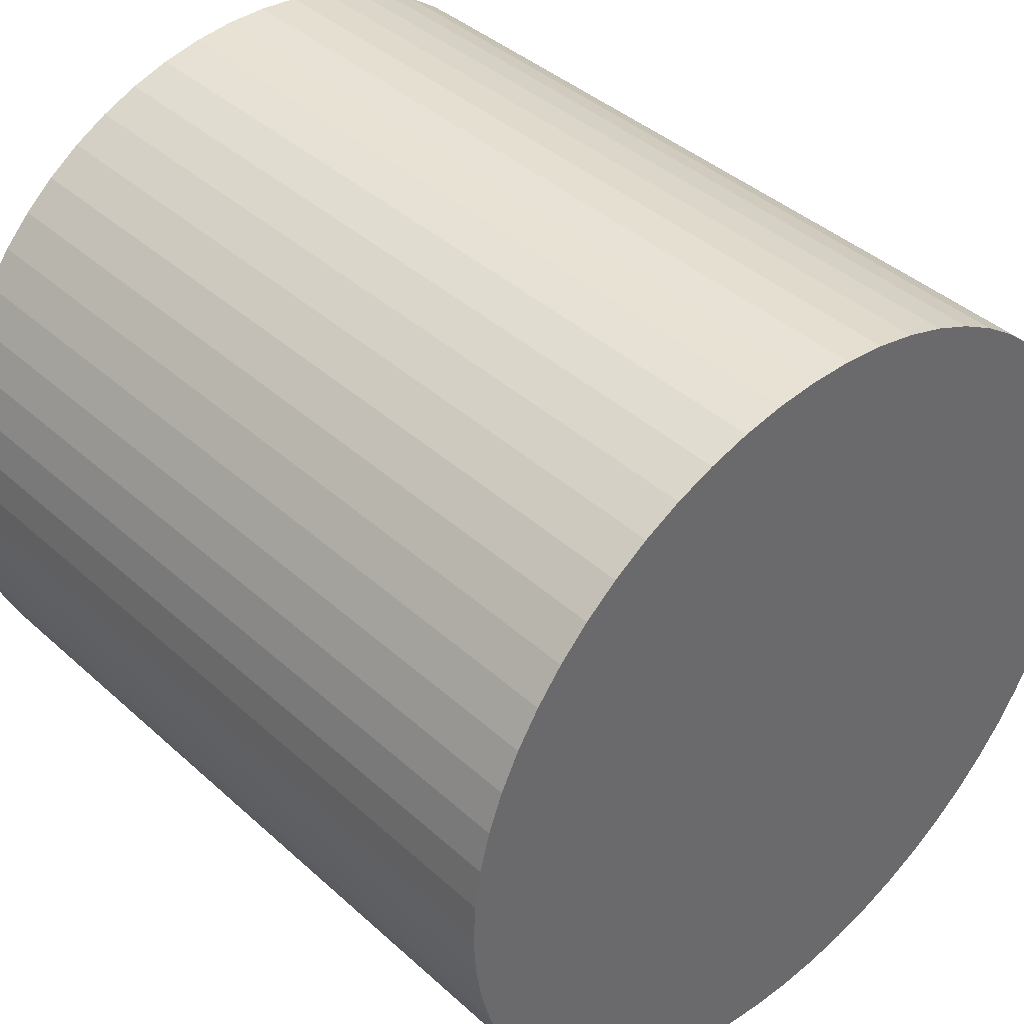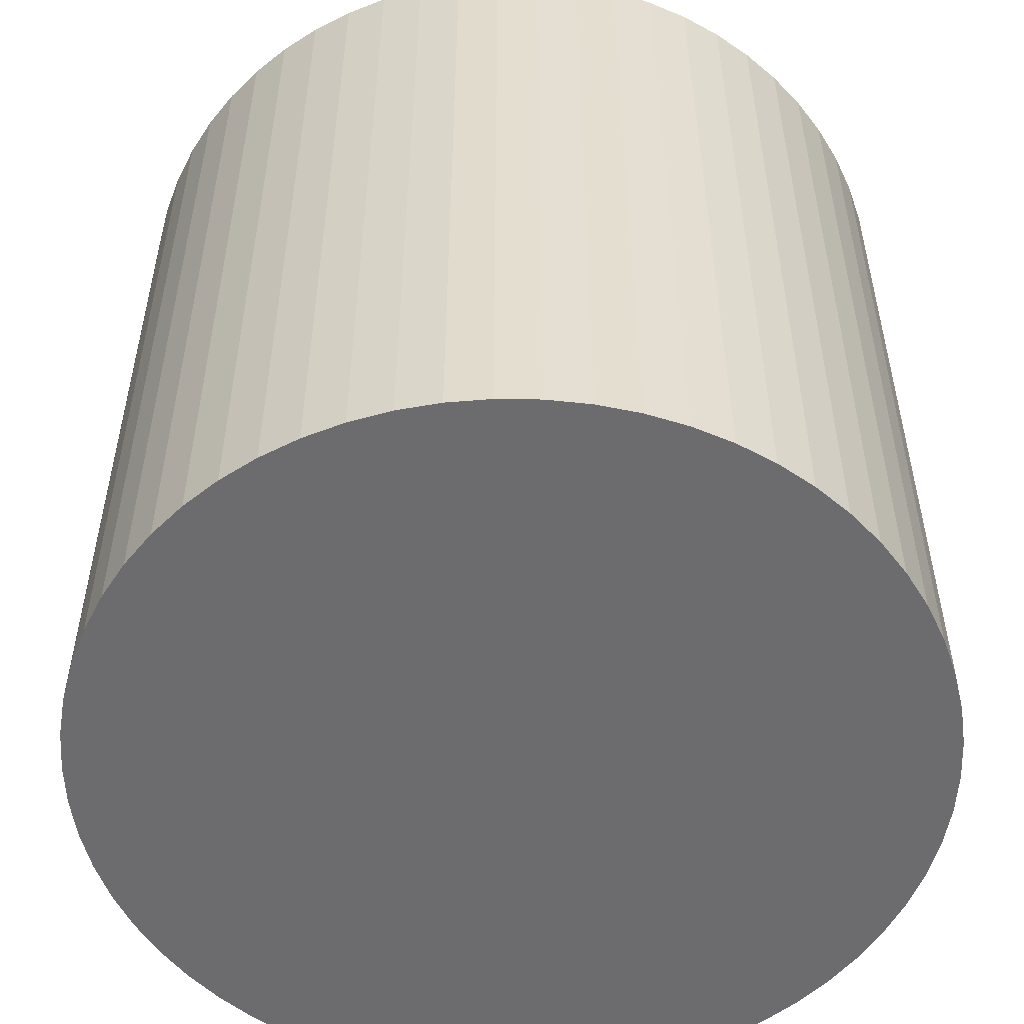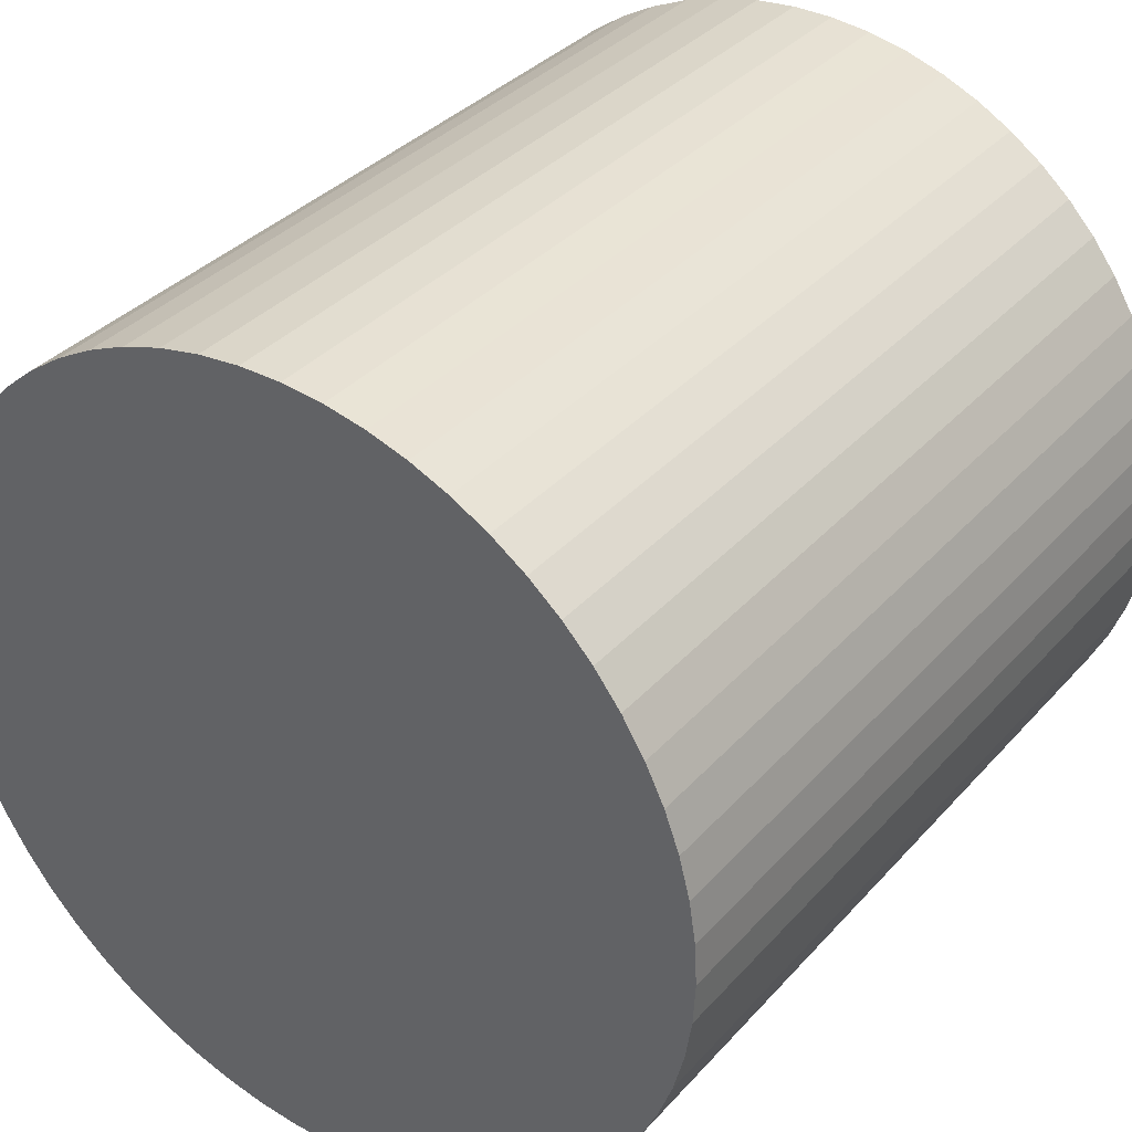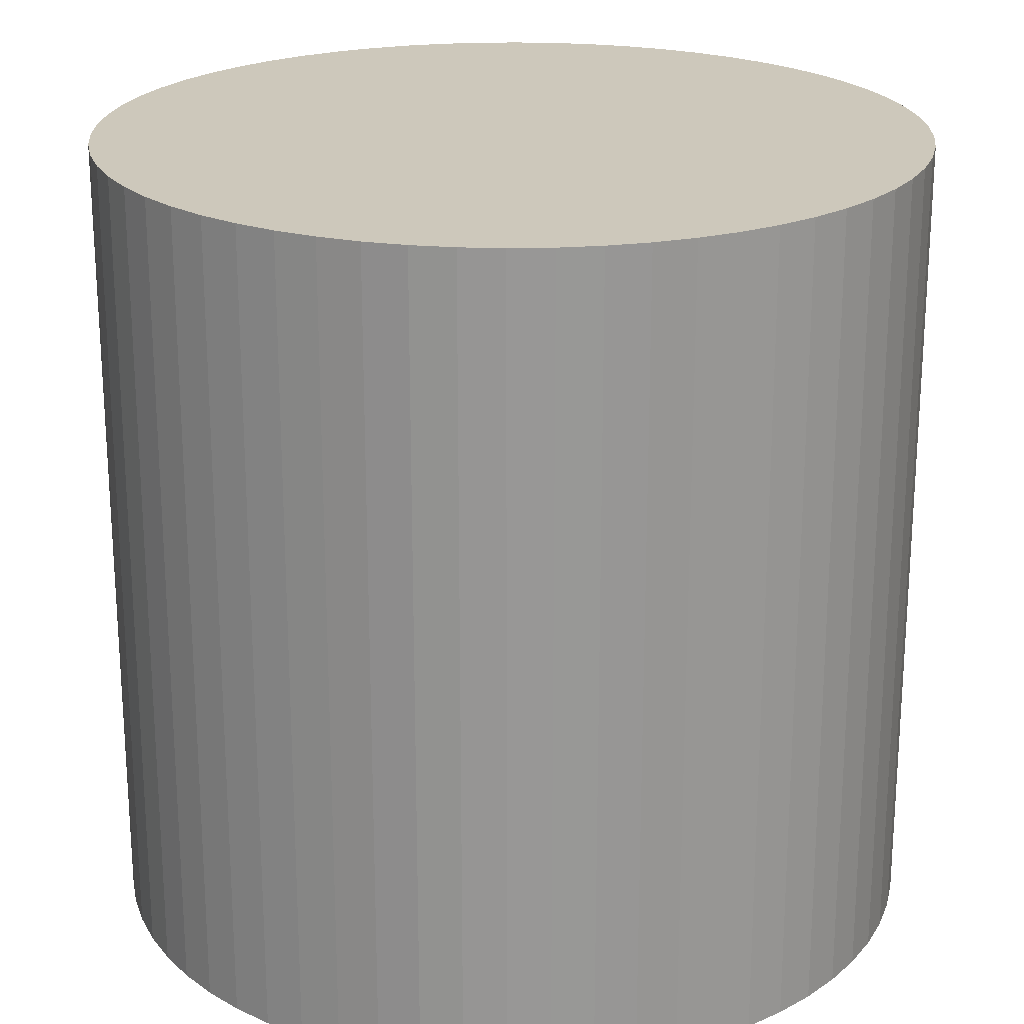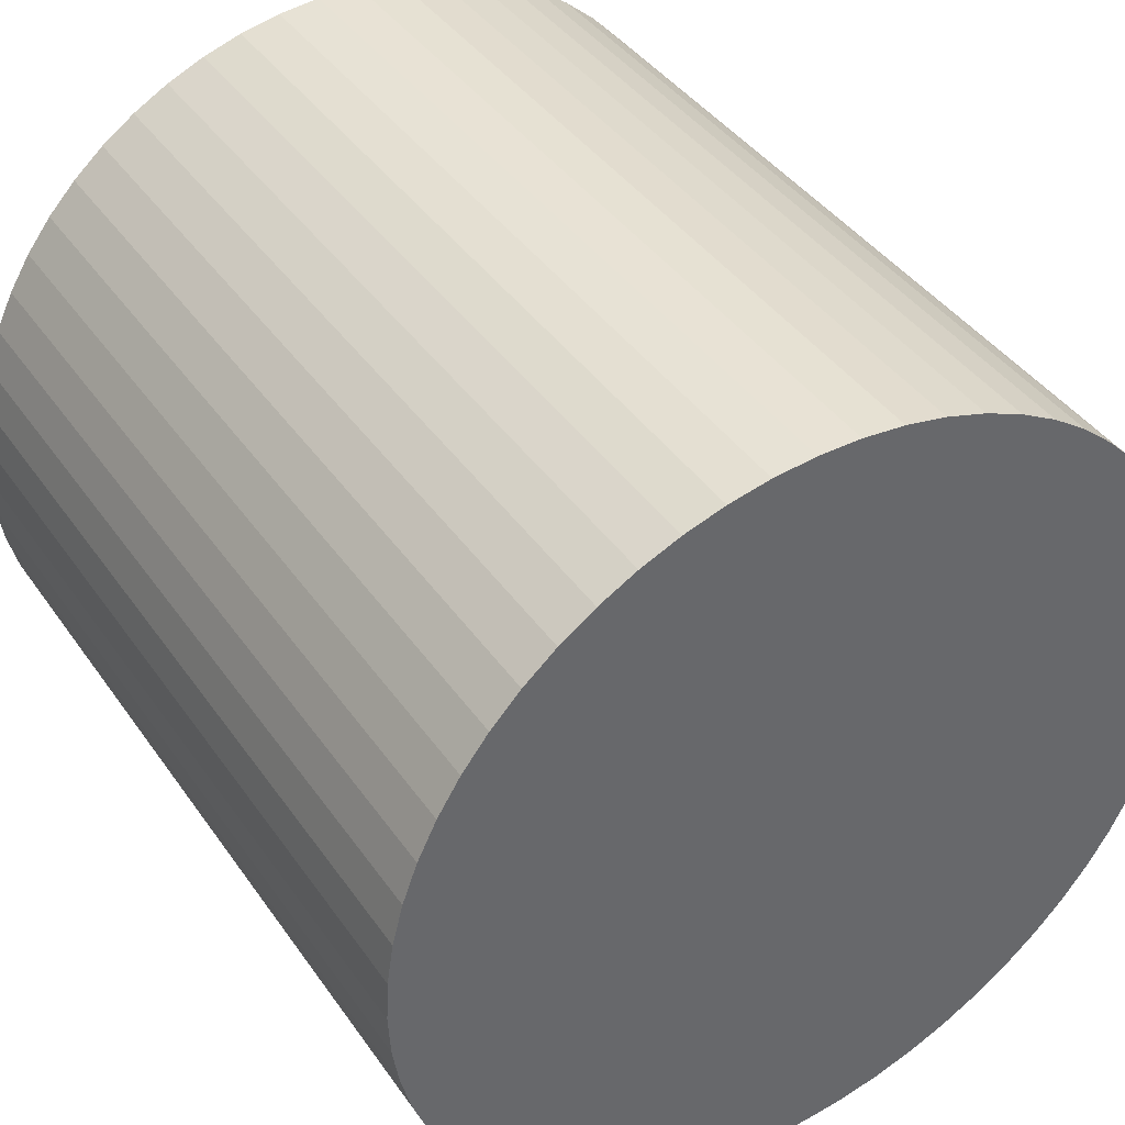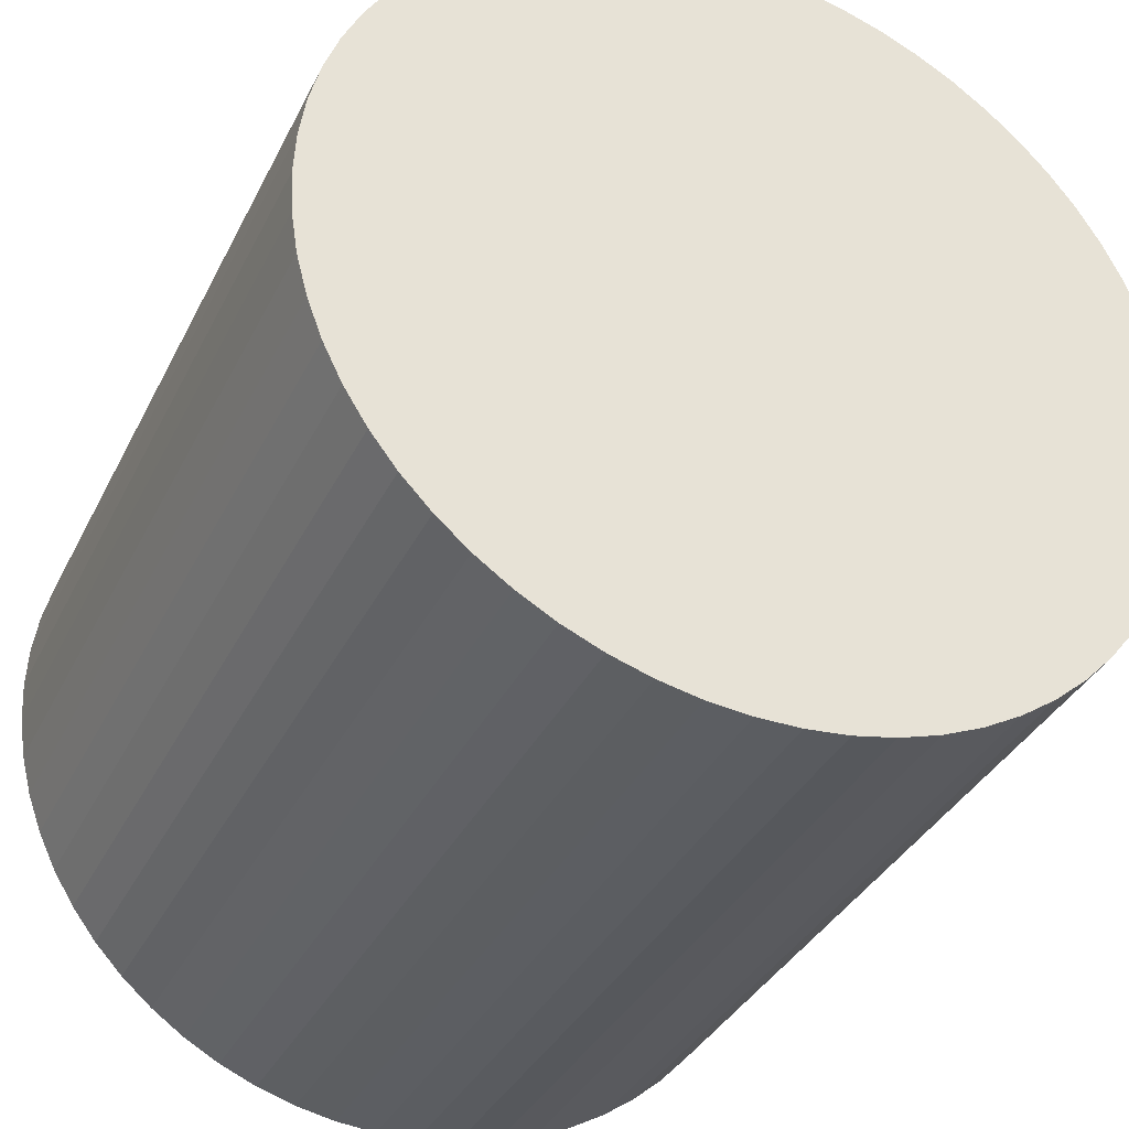
<metadata>
{"format":"obj","ext":"obj","renderer":"f3d","projection":"perspective","resolution":1024,"background":"white","views":[{"elev":40.4,"azim":-42.2,"up":"+Z"},{"elev":-53.8,"azim":-116.9,"up":"+Y"},{"elev":35.1,"azim":35.4,"up":"+Z"},{"elev":22.0,"azim":32.6,"up":"+Y"},{"elev":40.6,"azim":148.5,"up":"+Z"},{"elev":-35.5,"azim":-23.6,"up":"+Z"}]}
</metadata>
<code>
v  12.65 12.43 7.611e-16
v  12.52 12.43 1.273
v  12.62 12.43 0.64
v  12.62 12.43 -0.64
v  12.36 12.43 1.893
v  12.52 12.43 -1.273
v  12.14 12.43 2.494
v  11.86 12.43 3.069
v  12.36 12.43 -1.893
v  11.52 12.43 3.613
v  12.14 12.43 -2.494
v  11.12 12.43 4.12
v  11.86 12.43 -3.069
v  10.68 12.43 4.584
v  11.52 12.43 -3.613
v  11.12 12.43 -4.12
v  10.2 12.43 5.001
v  10.68 12.43 -4.584
v  9.67 12.43 5.367
v  9.11 12.43 5.678
v  10.2 12.43 -5.001
v  8.521 12.43 5.931
v  9.67 12.43 -5.367
v  7.91 12.43 6.123
v  9.11 12.43 -5.678
v  7.283 12.43 6.252
v  8.522 12.43 -5.931
v  6.645 12.43 6.316
v  7.91 12.43 -6.123
v  6.005 12.43 6.316
v  7.283 12.43 -6.252
v  5.367 12.43 6.252
v  6.645 12.43 -6.316
v  4.74 12.43 6.123
v  6.005 12.43 -6.316
v  4.128 12.43 5.931
v  5.367 12.43 -6.252
v  3.54 12.43 5.678
v  4.74 12.43 -6.123
v  2.979 12.43 5.367
v  4.128 12.43 -5.931
v  2.454 12.43 5.001
v  3.54 12.43 -5.678
v  1.968 12.43 4.584
v  2.98 12.43 -5.367
v  1.526 12.43 4.12
v  2.454 12.43 -5.001
v  1.968 12.43 -4.584
v  1.134 12.43 3.613
v  1.526 12.43 -4.12
v  0.795 12.43 3.069
v  0.513 12.43 2.494
v  1.134 12.43 -3.613
v  0.291 12.43 1.893
v  0.795 12.43 -3.069
v  0.13 12.43 1.273
v  0.513 12.43 -2.494
v  0.033 12.43 0.64
v  0.291 12.43 -1.893
v  0.13 12.43 -1.273
v  0 12.43 7.611e-16
v  0.033 12.43 -0.64
v  2.454 -3.062e-16 5.001
v  2.979 -3.286e-16 5.367
v  3.54 -3.477e-16 5.678
v  4.128 -3.632e-16 5.931
v  0.513 -1.527e-16 2.494
v  0.795 -1.879e-16 3.069
v  1.134 -2.212e-16 3.613
v  1.526 -2.523e-16 4.12
v  1.968 -2.807e-16 4.584
v  4.74 -3.749e-16 6.123
v  5.367 -3.828e-16 6.252
v  6.005 -3.867e-16 6.316
v  6.645 -3.867e-16 6.316
v  7.283 -3.828e-16 6.252
v  7.91 -3.749e-16 6.123
v  8.521 -3.632e-16 5.931
v  9.11 -3.477e-16 5.678
v  9.67 -3.286e-16 5.367
v  10.2 -3.062e-16 5.001
v  10.68 -2.807e-16 4.584
v  11.12 -2.523e-16 4.12
v  11.52 -2.212e-16 3.613
v  11.86 -1.879e-16 3.069
v  12.14 -1.527e-16 2.494
v  12.36 -1.159e-16 1.893
v  12.52 -7.795e-17 1.273
v  12.62 -3.919e-17 0.64
v  12.65 0 0
v  12.62 3.919e-17 -0.64
v  12.52 7.795e-17 -1.273
v  12.36 1.159e-16 -1.893
v  12.14 1.527e-16 -2.494
v  11.86 1.879e-16 -3.069
v  11.52 2.212e-16 -3.613
v  11.12 2.523e-16 -4.12
v  10.68 2.807e-16 -4.584
v  10.2 3.062e-16 -5.001
v  9.67 3.286e-16 -5.367
v  9.11 3.477e-16 -5.678
v  8.522 3.632e-16 -5.931
v  7.91 3.749e-16 -6.123
v  7.283 3.828e-16 -6.252
v  6.645 3.867e-16 -6.316
v  6.005 3.867e-16 -6.316
v  5.367 3.828e-16 -6.252
v  4.74 3.749e-16 -6.123
v  4.128 3.632e-16 -5.931
v  3.54 3.477e-16 -5.678
v  2.98 3.286e-16 -5.367
v  2.454 3.062e-16 -5.001
v  1.968 2.807e-16 -4.584
v  1.526 2.523e-16 -4.12
v  1.134 2.212e-16 -3.613
v  0.795 1.879e-16 -3.069
v  0.513 1.527e-16 -2.494
v  0.291 1.159e-16 -1.893
v  0.13 7.795e-17 -1.273
v  0.033 3.919e-17 -0.64
v  0 0 0
v  0.033 -3.919e-17 0.64
v  0.13 -7.795e-17 1.273
v  0.291 -1.159e-16 1.893
g defaultobject
f 1 2 3
f 2 1 4
f 2 4 5
f 5 4 6
f 5 6 7
f 7 6 8
f 8 6 9
f 8 9 10
f 10 9 11
f 10 11 12
f 12 11 13
f 12 13 14
f 14 13 15
f 14 15 16
f 14 16 17
f 17 16 18
f 17 18 19
f 19 18 20
f 20 18 21
f 20 21 22
f 22 21 23
f 22 23 24
f 24 23 25
f 24 25 26
f 26 25 27
f 26 27 28
f 28 27 29
f 28 29 30
f 30 29 31
f 30 31 32
f 32 31 33
f 32 33 34
f 34 33 35
f 34 35 36
f 36 35 37
f 36 37 38
f 38 37 39
f 38 39 40
f 40 39 41
f 40 41 42
f 42 41 43
f 42 43 44
f 44 43 45
f 44 45 46
f 46 45 47
f 46 47 48
f 46 48 49
f 49 48 50
f 49 50 51
f 51 50 52
f 52 50 53
f 52 53 54
f 54 53 55
f 54 55 56
f 56 55 57
f 56 57 58
f 58 57 59
f 58 59 60
f 58 60 61
f 61 60 62
f 63 40 42
f 40 63 64
f 64 38 40
f 38 64 65
f 65 36 38
f 36 65 66
f 67 51 52
f 51 67 68
f 68 49 51
f 49 68 69
f 69 46 49
f 46 69 70
f 70 44 46
f 44 70 71
f 71 42 44
f 42 71 63
f 66 34 36
f 34 66 72
f 72 32 34
f 32 72 73
f 73 30 32
f 30 73 74
f 74 28 30
f 28 74 75
f 75 26 28
f 26 75 76
f 76 24 26
f 24 76 77
f 77 22 24
f 22 77 78
f 78 20 22
f 20 78 79
f 79 19 20
f 19 79 80
f 80 17 19
f 17 80 81
f 81 14 17
f 14 81 82
f 82 12 14
f 12 82 83
f 83 10 12
f 10 83 84
f 84 8 10
f 8 84 85
f 85 7 8
f 7 85 86
f 86 5 7
f 5 86 87
f 87 2 5
f 2 87 88
f 88 3 2
f 3 88 89
f 89 1 3
f 1 89 90
f 90 4 1
f 4 90 91
f 91 6 4
f 6 91 92
f 92 9 6
f 9 92 93
f 93 11 9
f 11 93 94
f 94 13 11
f 13 94 95
f 95 15 13
f 15 95 96
f 96 16 15
f 16 96 97
f 97 18 16
f 18 97 98
f 98 21 18
f 21 98 99
f 99 23 21
f 23 99 100
f 100 25 23
f 25 100 101
f 101 27 25
f 27 101 102
f 102 29 27
f 29 102 103
f 103 31 29
f 31 103 104
f 104 33 31
f 33 104 105
f 105 35 33
f 35 105 106
f 106 37 35
f 37 106 107
f 107 39 37
f 39 107 108
f 108 41 39
f 41 108 109
f 109 43 41
f 43 109 110
f 110 45 43
f 45 110 111
f 111 47 45
f 47 111 112
f 112 48 47
f 48 112 113
f 113 50 48
f 50 113 114
f 114 53 50
f 53 114 115
f 115 55 53
f 55 115 116
f 116 57 55
f 57 116 117
f 117 59 57
f 59 117 118
f 118 60 59
f 60 118 119
f 119 62 60
f 62 119 120
f 120 61 62
f 61 120 121
f 121 58 61
f 58 121 122
f 122 56 58
f 56 122 123
f 123 54 56
f 54 123 124
f 124 52 54
f 52 124 67
f 70 63 71
f 63 70 69
f 63 69 64
f 64 69 65
f 65 69 68
f 65 68 67
f 65 67 66
f 66 67 72
f 72 67 124
f 72 124 73
f 73 124 123
f 73 123 74
f 74 123 122
f 74 122 121
f 74 121 75
f 75 121 76
f 76 121 120
f 76 120 77
f 77 120 119
f 77 119 78
f 78 119 118
f 78 118 79
f 79 118 117
f 79 117 80
f 80 117 116
f 80 116 81
f 81 116 115
f 81 115 82
f 82 115 114
f 82 114 83
f 83 114 113
f 83 113 84
f 84 113 112
f 84 112 85
f 85 112 111
f 85 111 86
f 86 111 110
f 86 110 87
f 87 110 109
f 87 109 88
f 88 109 108
f 88 108 89
f 89 108 107
f 89 107 90
f 90 107 106
f 90 106 91
f 91 106 105
f 91 105 104
f 91 104 92
f 92 104 93
f 93 104 103
f 93 103 94
f 94 103 102
f 94 102 95
f 95 102 101
f 95 101 100
f 95 100 96
f 96 100 99
f 96 99 97
f 97 99 98

</code>
